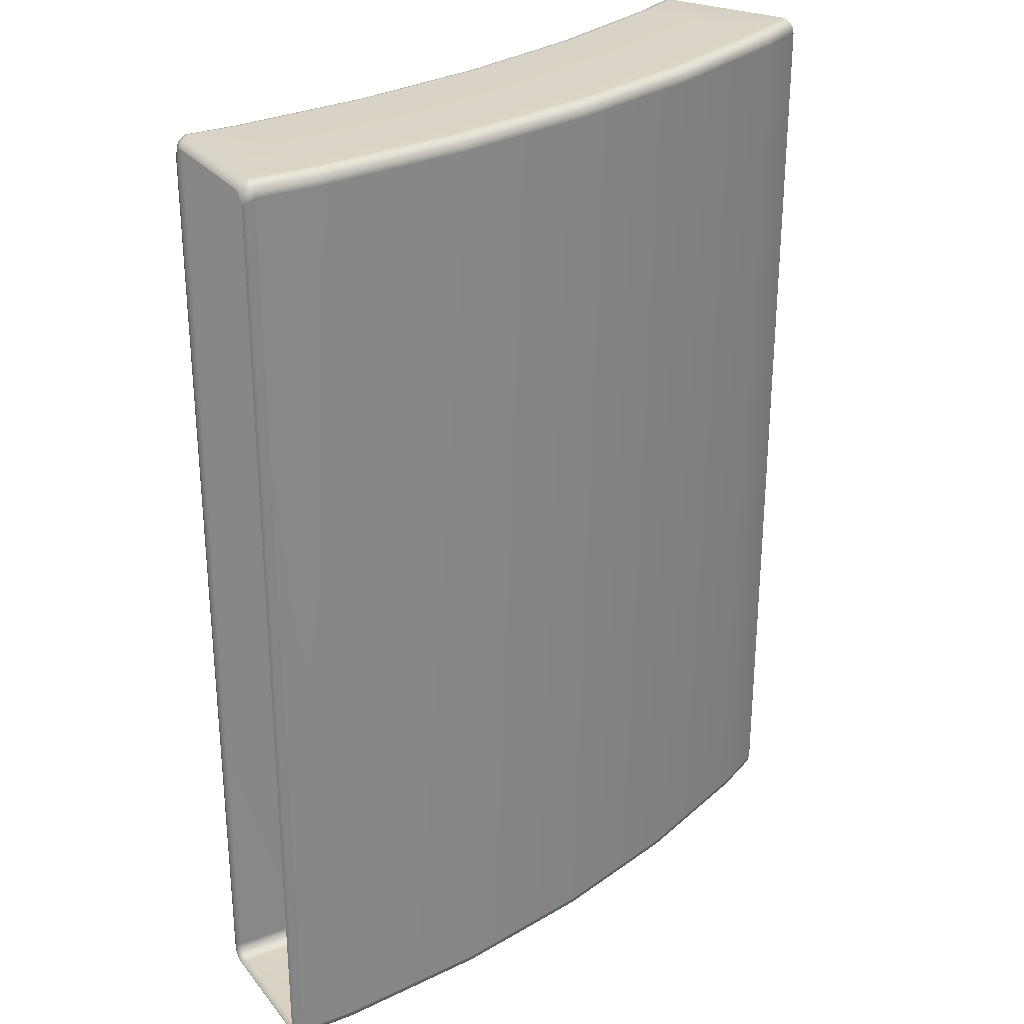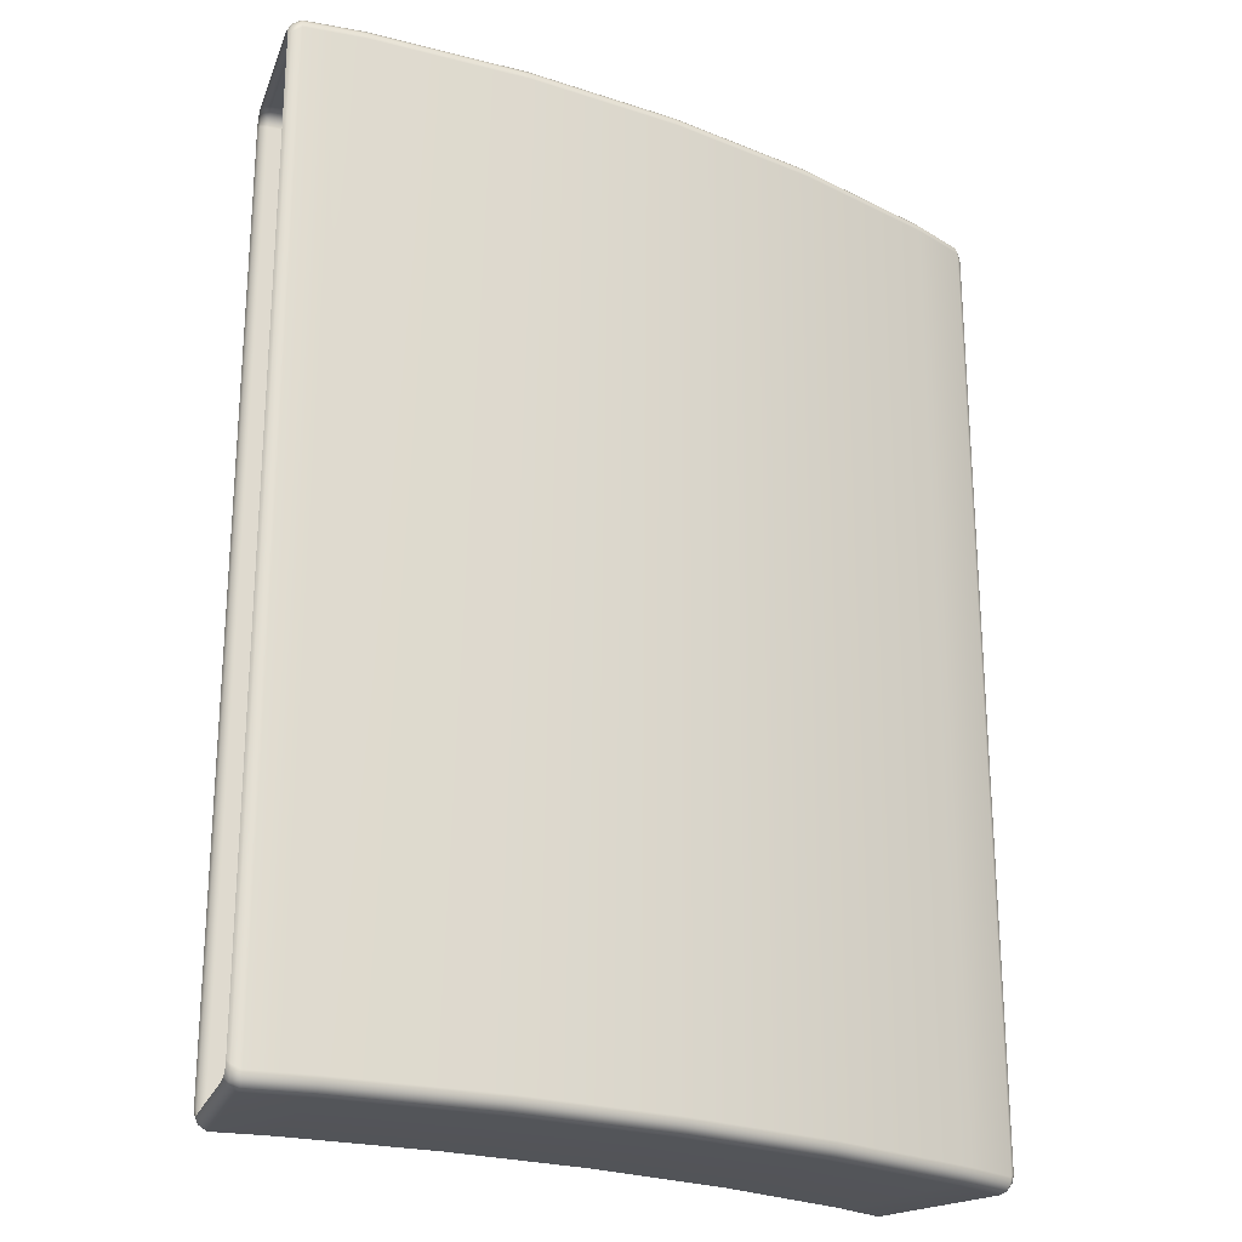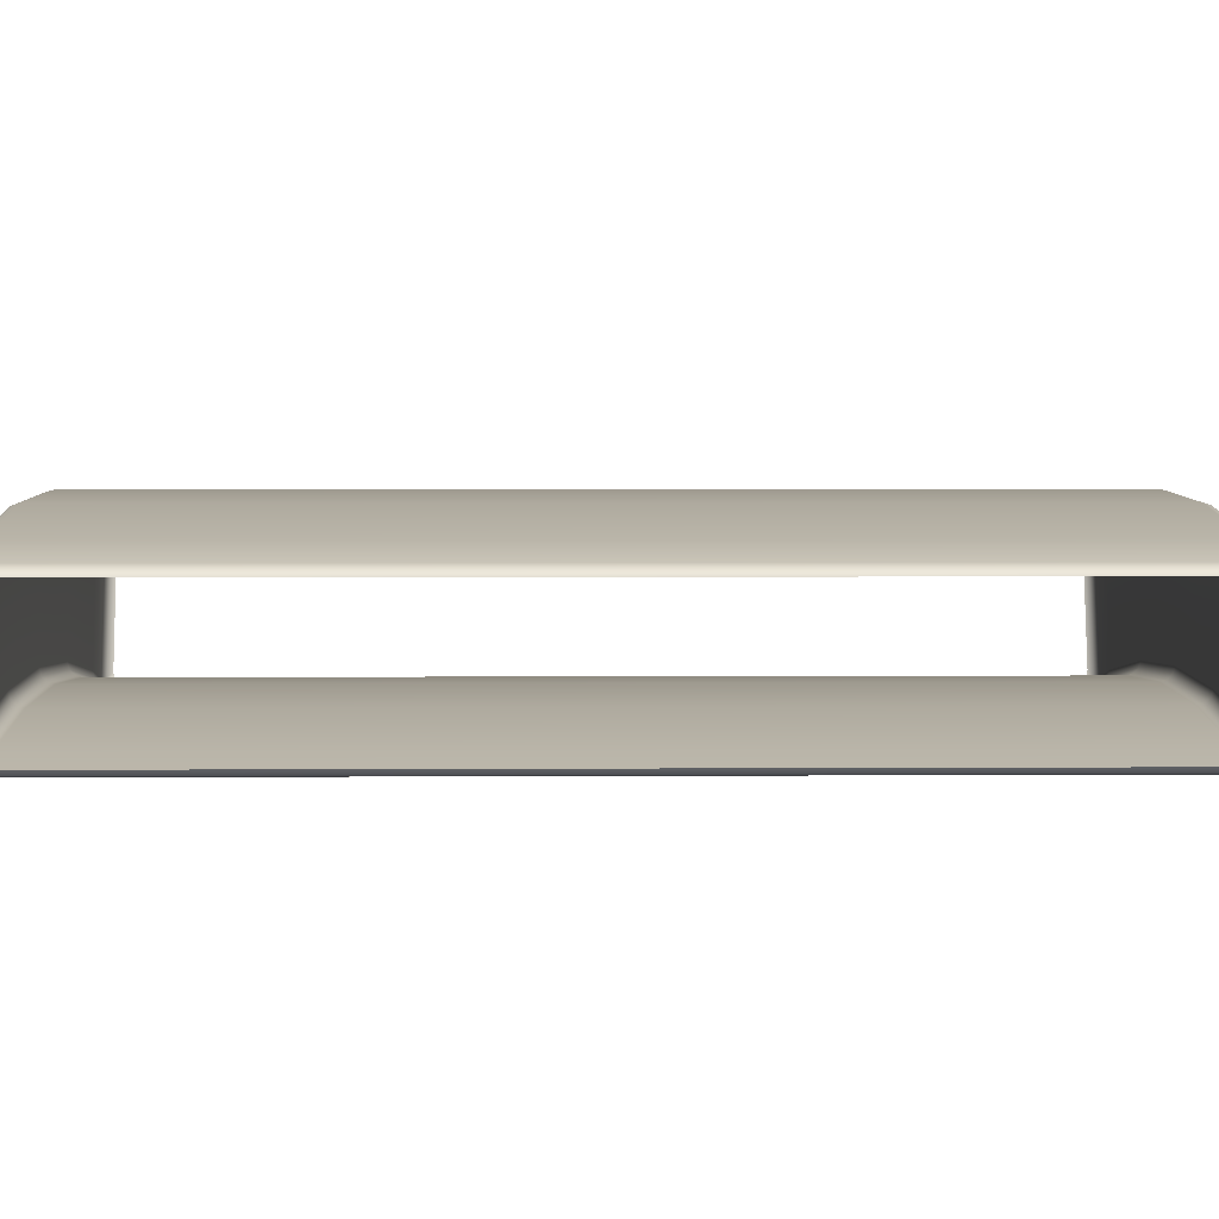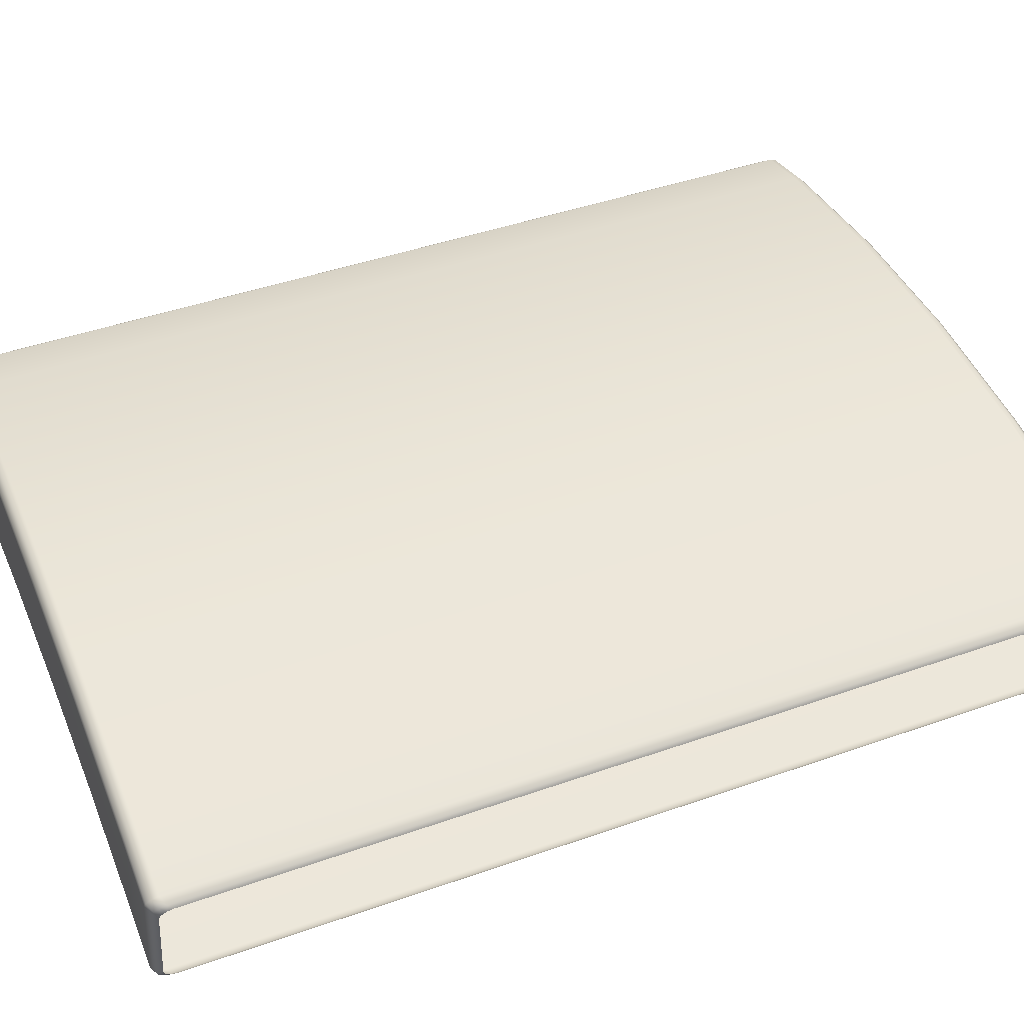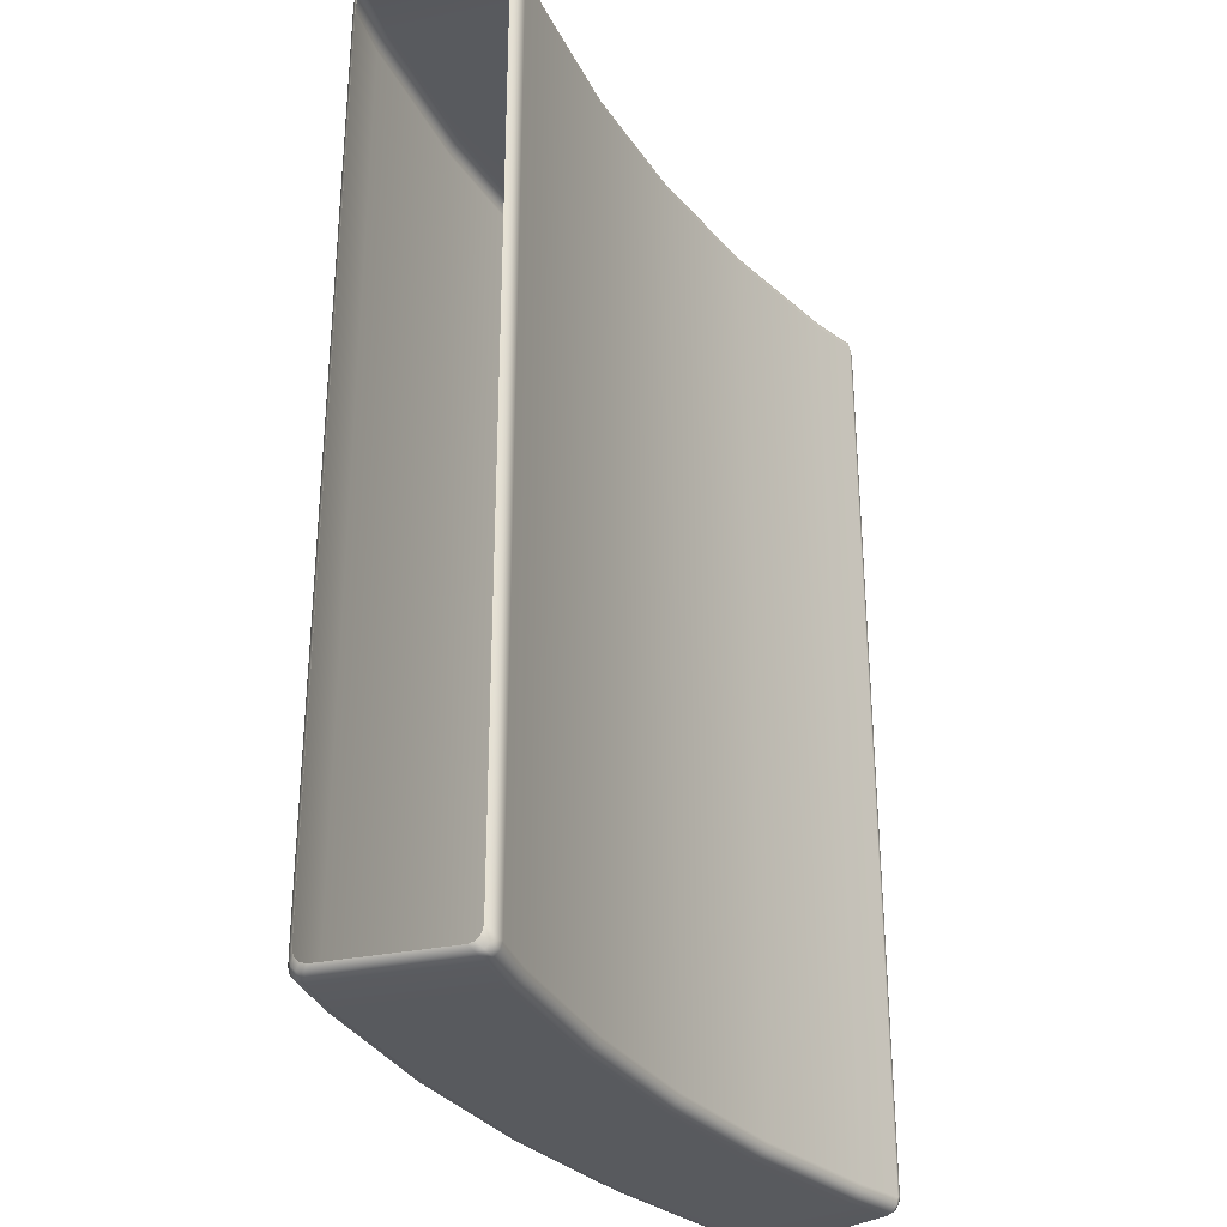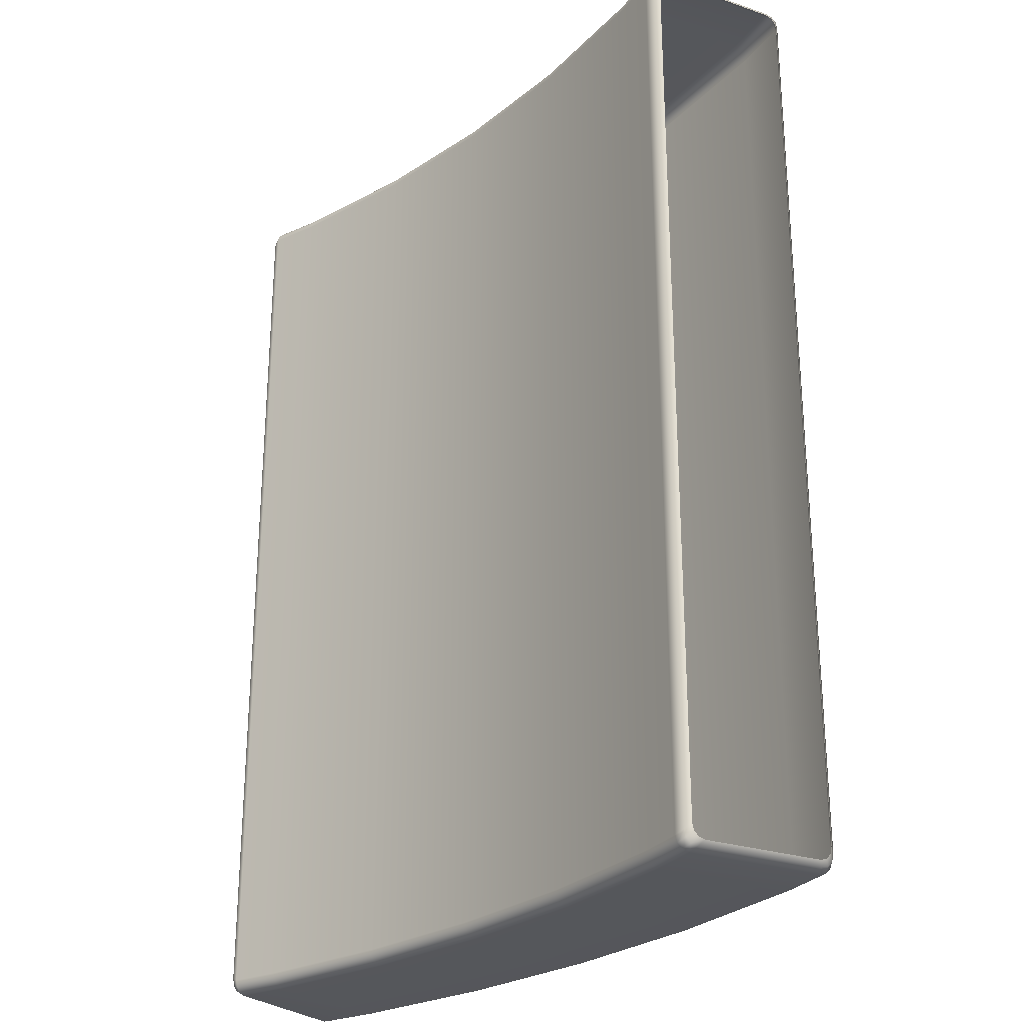
<metadata>
{"format":"obj","ext":"obj","renderer":"f3d","projection":"perspective","resolution":1024,"background":"white","views":[{"elev":28.3,"azim":135.7,"up":"+Z"},{"elev":-23.6,"azim":148.5,"up":"+Z"},{"elev":3.7,"azim":-91.2,"up":"+Y"},{"elev":44.8,"azim":-112.2,"up":"+Y"},{"elev":-30.9,"azim":-59.4,"up":"+Z"},{"elev":-26.7,"azim":48.2,"up":"+Z"}]}
</metadata>
<code>
g Main
v -6.954 28.79 8.932
v -6.998 28.71 8.835
v -7.019 28.79 8.74
v -6.976 28.88 8.837
v -7.026 28.82 8.612
v -6.838 28.97 8.914
v -6.817 28.88 9.01
v -5.751 29.14 9.01
v -6.988 28.9 8.697
v -7.026 28.82 -8.612
v -6.848 29.01 8.783
v -5.77 29.24 8.914
v -2.867 29.57 9.01
v -6.988 28.9 -8.697
v -7.019 28.79 -8.741
v -6.849 29.01 -8.783
v -2.876 29.66 8.914
v 0 29.7 9.01
v -5.776 29.27 8.783
v -6.976 28.88 -8.837
v -6.998 28.71 -8.835
v -6.954 28.79 -8.932
v -6.817 28.88 -9.01
v -6.838 28.97 -8.914
v 0 29.8 8.914
v 2.867 29.57 9.01
v -5.776 29.27 -8.783
v -5.77 29.24 -8.914
v -5.751 29.14 -9.01
v -2.879 29.7 8.783
v -2.88 29.7 -8.783
v -2.876 29.66 -8.914
v -2.867 29.57 -9.01
v 2.876 29.66 8.914
v 5.751 29.14 9.01
v 0 29.84 -8.783
v 0 29.8 -8.914
v 0 29.7 -9.01
v 0 29.84 8.783
v 5.77 29.24 8.914
v 6.817 28.88 9.01
v 2.876 29.66 -8.914
v 2.867 29.57 -9.01
v 2.879 29.7 -8.783
v 2.88 29.7 8.783
v 5.77 29.24 -8.914
v 5.751 29.14 -9.01
v 5.776 29.27 -8.783
v 5.776 29.27 8.783
v 6.838 28.97 8.914
v 6.838 28.97 -8.914
v 6.817 28.88 -9.01
v 6.954 28.79 -8.932
v 6.849 29.01 8.783
v 6.848 29.01 -8.783
v 6.976 28.88 8.837
v 6.954 28.79 8.932
v 6.998 28.71 8.835
v 7.019 28.79 8.741
v 6.988 28.9 8.697
v 7.026 28.82 8.612
v 6.988 28.9 -8.697
v 7.026 28.82 -8.612
v 6.976 28.88 -8.837
v 7.019 28.79 -8.74
v 6.998 28.71 -8.835
v -6.301 26.18 -8.941
v -6.392 26.27 -8.838
v -6.371 26.19 -8.744
v -6.277 26.09 -8.847
v -6.364 26.16 -8.616
v -6.112 26.06 -8.914
v -6.135 26.15 -9.01
v -5.206 26.38 -9.01
v -6.273 26.06 -8.713
v -6.364 26.16 8.612
v -6.103 26.02 -8.783
v -5.187 26.29 -8.914
v -2.595 26.76 -9.01
v -6.273 26.06 8.714
v -6.371 26.19 8.74
v -6.102 26.02 8.787
v -2.586 26.67 -8.914
v 0 26.89 -9.012
v -5.18 26.25 -8.783
v -6.277 26.09 8.849
v -6.392 26.27 8.835
v -6.3 26.18 8.942
v -6.135 26.15 9.014
v -6.111 26.06 8.918
v 0 26.79 -8.916
v 2.595 26.76 -9.014
v -5.18 26.25 8.787
v -5.187 26.29 8.918
v -5.206 26.38 9.014
v -2.582 26.63 -8.783
v -2.582 26.63 8.787
v -2.586 26.67 8.918
v -2.595 26.76 9.014
v 2.586 26.67 -8.918
v 5.206 26.38 -9.014
v 0 26.76 8.785
v 0 26.79 8.916
v 0 26.89 9.012
v 0 26.76 -8.785
v 5.187 26.29 -8.918
v 6.135 26.15 -9.014
v 2.586 26.67 8.914
v 2.595 26.76 9.01
v 2.582 26.63 8.783
v 2.582 26.63 -8.787
v 5.187 26.29 8.914
v 5.206 26.38 9.01
v 5.18 26.25 8.783
v 5.18 26.25 -8.787
v 6.111 26.06 -8.918
v 6.112 26.06 8.914
v 6.135 26.15 9.01
v 6.301 26.18 8.941
v 6.102 26.02 -8.787
v 6.103 26.02 8.783
v 6.277 26.09 -8.849
v 6.3 26.18 -8.942
v 6.392 26.27 -8.835
v 6.371 26.19 -8.74
v 6.273 26.06 -8.714
v 6.364 26.16 -8.612
v 6.273 26.06 8.713
v 6.364 26.16 8.616
v 6.277 26.09 8.847
v 6.371 26.19 8.744
v 6.392 26.27 8.838
g Main_0
f -130 -131 -132
f -129 -130 -132
f -128 -130 -129
f -129 -132 -127
f -132 -126 -127
f -126 -125 -127
f -124 -128 -129
f -123 -128 -124
f -127 -122 -129
f -122 -124 -129
f -125 -121 -127
f -127 -121 -122
f -125 -120 -121
f -119 -123 -124
f -118 -123 -119
f -124 -122 -117
f -119 -124 -117
f -120 -116 -121
f -120 -115 -116
f -121 -114 -122
f -122 -114 -117
f -121 -116 -114
f -113 -118 -119
f -112 -118 -113
f -111 -112 -113
f -111 -113 -110
f -113 -119 -109
f -119 -117 -109
f -113 -109 -110
f -115 -108 -116
f -108 -115 -107
f -117 -106 -109
f -114 -106 -117
f -109 -105 -110
f -106 -105 -109
f -105 -104 -110
f -116 -103 -114
f -116 -108 -103
f -102 -106 -114
f -106 -102 -105
f -103 -102 -114
f -105 -101 -104
f -102 -101 -105
f -101 -100 -104
f -99 -108 -107
f -99 -107 -98
f -97 -102 -103
f -102 -97 -101
f -101 -96 -100
f -97 -96 -101
f -96 -95 -100
f -108 -94 -103
f -94 -97 -103
f -94 -108 -99
f -93 -99 -98
f -93 -98 -92
f -95 -96 -91
f -90 -95 -91
f -96 -97 -89
f -97 -94 -89
f -91 -96 -89
f -88 -94 -99
f -94 -88 -89
f -88 -99 -93
f -90 -91 -87
f -86 -90 -87
f -91 -89 -85
f -89 -88 -85
f -87 -91 -85
f -84 -88 -93
f -88 -84 -85
f -83 -93 -92
f -84 -93 -83
f -86 -87 -82
f -81 -86 -82
f -80 -81 -82
f -85 -84 -79
f -79 -84 -83
f -87 -85 -78
f -82 -87 -78
f -78 -85 -79
f -77 -83 -92
f -76 -77 -92
f -76 -75 -77
f -75 -74 -77
f -77 -73 -83
f -77 -74 -73
f -73 -79 -83
f -74 -72 -73
f -73 -71 -79
f -73 -72 -71
f -71 -78 -79
f -72 -70 -71
f -82 -78 -69
f -78 -71 -69
f -71 -70 -69
f -69 -80 -82
f -70 -68 -69
f -69 -68 -80
f -68 -67 -80
f -64 -65 -66
f -63 -64 -66
f -62 -64 -63
f -63 -66 -61
f -66 -60 -61
f -60 -59 -61
f -58 -62 -63
f -57 -62 -58
f -63 -61 -56
f -58 -63 -56
f -59 -55 -61
f -61 -55 -56
f -59 -54 -55
f -53 -57 -58
f -52 -57 -53
f -56 -51 -58
f -51 -53 -58
f -54 -50 -55
f -54 -49 -50
f -55 -48 -56
f -56 -48 -51
f -55 -50 -48
f -47 -52 -53
f -46 -52 -47
f -45 -46 -47
f -45 -47 -44
f -47 -53 -43
f -53 -51 -43
f -47 -43 -44
f -49 -42 -50
f -42 -49 -41
f -51 -40 -43
f -48 -40 -51
f -43 -39 -44
f -40 -39 -43
f -39 -38 -44
f -50 -37 -48
f -50 -42 -37
f -36 -40 -48
f -40 -36 -39
f -37 -36 -48
f -39 -35 -38
f -36 -35 -39
f -35 -34 -38
f -33 -42 -41
f -33 -41 -32
f -31 -36 -37
f -36 -31 -35
f -35 -30 -34
f -31 -30 -35
f -30 -29 -34
f -42 -28 -37
f -28 -31 -37
f -28 -42 -33
f -27 -33 -32
f -27 -32 -26
f -29 -30 -25
f -24 -29 -25
f -30 -31 -23
f -31 -28 -23
f -25 -30 -23
f -22 -28 -33
f -28 -22 -23
f -22 -33 -27
f -24 -25 -21
f -20 -24 -21
f -25 -23 -19
f -23 -22 -19
f -21 -25 -19
f -18 -22 -27
f -22 -18 -19
f -17 -27 -26
f -18 -27 -17
f -20 -21 -16
f -15 -20 -16
f -14 -15 -16
f -19 -18 -13
f -13 -18 -17
f -21 -19 -12
f -16 -21 -12
f -12 -19 -13
f -11 -17 -26
f -10 -11 -26
f -10 -9 -11
f -9 -8 -11
f -11 -7 -17
f -11 -8 -7
f -7 -13 -17
f -8 -6 -7
f -13 -7 -5
f -7 -6 -5
f -12 -13 -5
f -6 -4 -5
f -3 -16 -12
f -5 -3 -12
f -5 -4 -3
f -3 -14 -16
f -4 -2 -3
f -3 -2 -14
f -2 -1 -14
v -6.954 28.79 -8.932
v -6.998 28.71 -8.835
v -6.97 28.59 -8.869
v -6.925 28.66 -8.964
v -6.42 26.38 -8.873
v -6.785 28.75 -9.045
v -6.817 28.88 -9.01
v -5.751 29.14 -9.01
v -6.338 26.31 -8.968
v -6.392 26.27 -8.838
v -6.301 26.18 -8.941
v -6.135 26.15 -9.01
v -6.167 26.28 -9.045
v -5.726 29.01 -9.045
v -2.867 29.57 -9.01
v -5.231 26.51 -9.045
v -5.206 26.38 -9.01
v -2.854 29.44 -9.045
v 0 29.7 -9.01
v -2.608 26.89 -9.045
v -2.595 26.76 -9.01
v 0 29.57 -9.045
v 2.867 29.57 -9.01
v 0 27.02 -9.047
v 0 26.89 -9.012
v 2.608 26.89 -9.049
v 2.595 26.76 -9.014
v 2.854 29.44 -9.045
v 5.751 29.14 -9.01
v 5.231 26.51 -9.049
v 5.206 26.38 -9.014
v 5.726 29.01 -9.045
v 6.817 28.88 -9.01
v 6.167 26.28 -9.049
v 6.135 26.15 -9.014
v 6.3 26.18 -8.942
v 6.785 28.75 -9.045
v 6.337 26.31 -8.97
v 6.925 28.66 -8.964
v 6.954 28.79 -8.932
v 6.998 28.71 -8.835
v 6.97 28.59 -8.869
v 6.42 26.38 -8.869
v 6.392 26.27 -8.835
v -6.3 26.18 8.942
v -6.392 26.27 8.835
v -6.42 26.38 8.869
v -6.337 26.31 8.97
v -6.97 28.59 8.869
v -6.167 26.28 9.049
v -6.135 26.15 9.014
v -5.206 26.38 9.014
v -6.925 28.66 8.964
v -6.998 28.71 8.835
v -6.954 28.79 8.932
v -6.817 28.88 9.01
v -6.785 28.75 9.045
v -5.726 29.01 9.045
v -5.751 29.14 9.01
v -5.231 26.51 9.049
v -2.595 26.76 9.014
v -2.854 29.44 9.045
v -2.867 29.57 9.01
v -2.608 26.89 9.049
v 0 26.89 9.012
v 0 29.57 9.045
v 0 29.7 9.01
v 0 27.02 9.047
v 2.595 26.76 9.01
v 2.608 26.89 9.045
v 5.206 26.38 9.01
v 2.854 29.44 9.045
v 2.867 29.57 9.01
v 5.231 26.51 9.045
v 6.135 26.15 9.01
v 5.726 29.01 9.045
v 5.751 29.14 9.01
v 6.167 26.28 9.045
v 6.785 28.75 9.045
v 6.817 28.88 9.01
v 6.954 28.79 8.932
v 6.338 26.31 8.968
v 6.301 26.18 8.941
v 6.392 26.27 8.838
v 6.42 26.38 8.873
v 6.925 28.66 8.964
v 6.97 28.59 8.869
v 6.998 28.71 8.835
g Main_1
f -86 -87 -88
f -85 -86 -88
f -84 -86 -85
f -85 -88 -83
f -88 -82 -83
f -82 -81 -83
f -80 -84 -85
f -79 -84 -80
f -78 -79 -80
f -78 -80 -77
f -76 -80 -85
f -83 -76 -85
f -80 -76 -77
f -81 -75 -83
f -76 -83 -75
f -81 -74 -75
f -76 -73 -77
f -73 -76 -75
f -73 -72 -77
f -74 -71 -75
f -73 -75 -71
f -74 -70 -71
f -73 -69 -72
f -69 -73 -71
f -69 -68 -72
f -70 -67 -71
f -69 -71 -67
f -67 -70 -66
f -69 -65 -68
f -65 -69 -67
f -65 -64 -68
f -64 -65 -63
f -63 -65 -67
f -62 -64 -63
f -61 -67 -66
f -61 -63 -67
f -61 -66 -60
f -62 -63 -59
f -59 -63 -61
f -58 -62 -59
f -57 -61 -60
f -57 -59 -61
f -57 -60 -56
f -58 -59 -55
f -55 -59 -57
f -54 -58 -55
f -53 -54 -55
f -52 -57 -56
f -52 -55 -57
f -51 -53 -55
f -51 -55 -52
f -50 -52 -56
f -50 -51 -52
f -49 -50 -56
f -49 -48 -50
f -48 -47 -50
f -50 -47 -51
f -47 -46 -51
f -51 -46 -53
f -46 -45 -53
f -42 -43 -44
f -41 -42 -44
f -40 -42 -41
f -41 -44 -39
f -44 -38 -39
f -38 -37 -39
f -36 -40 -41
f -35 -40 -36
f -34 -35 -36
f -34 -36 -33
f -36 -41 -32
f -36 -32 -33
f -41 -39 -32
f -32 -31 -33
f -32 -39 -31
f -31 -30 -33
f -37 -29 -39
f -39 -29 -31
f -37 -28 -29
f -31 -27 -30
f -31 -29 -27
f -27 -26 -30
f -28 -25 -29
f -29 -25 -27
f -28 -24 -25
f -27 -23 -26
f -27 -25 -23
f -23 -22 -26
f -24 -21 -25
f -25 -21 -23
f -21 -24 -20
f -19 -21 -20
f -21 -19 -23
f -19 -20 -18
f -22 -23 -17
f -19 -17 -23
f -16 -22 -17
f -15 -19 -18
f -19 -15 -17
f -15 -18 -14
f -16 -17 -13
f -15 -13 -17
f -12 -16 -13
f -11 -15 -14
f -15 -11 -13
f -12 -13 -10
f -11 -10 -13
f -9 -12 -10
f -8 -9 -10
f -7 -11 -14
f -6 -7 -14
f -6 -5 -7
f -5 -4 -7
f -10 -11 -3
f -11 -7 -3
f -7 -4 -3
f -3 -8 -10
f -4 -2 -3
f -3 -2 -8
f -2 -1 -8

</code>
